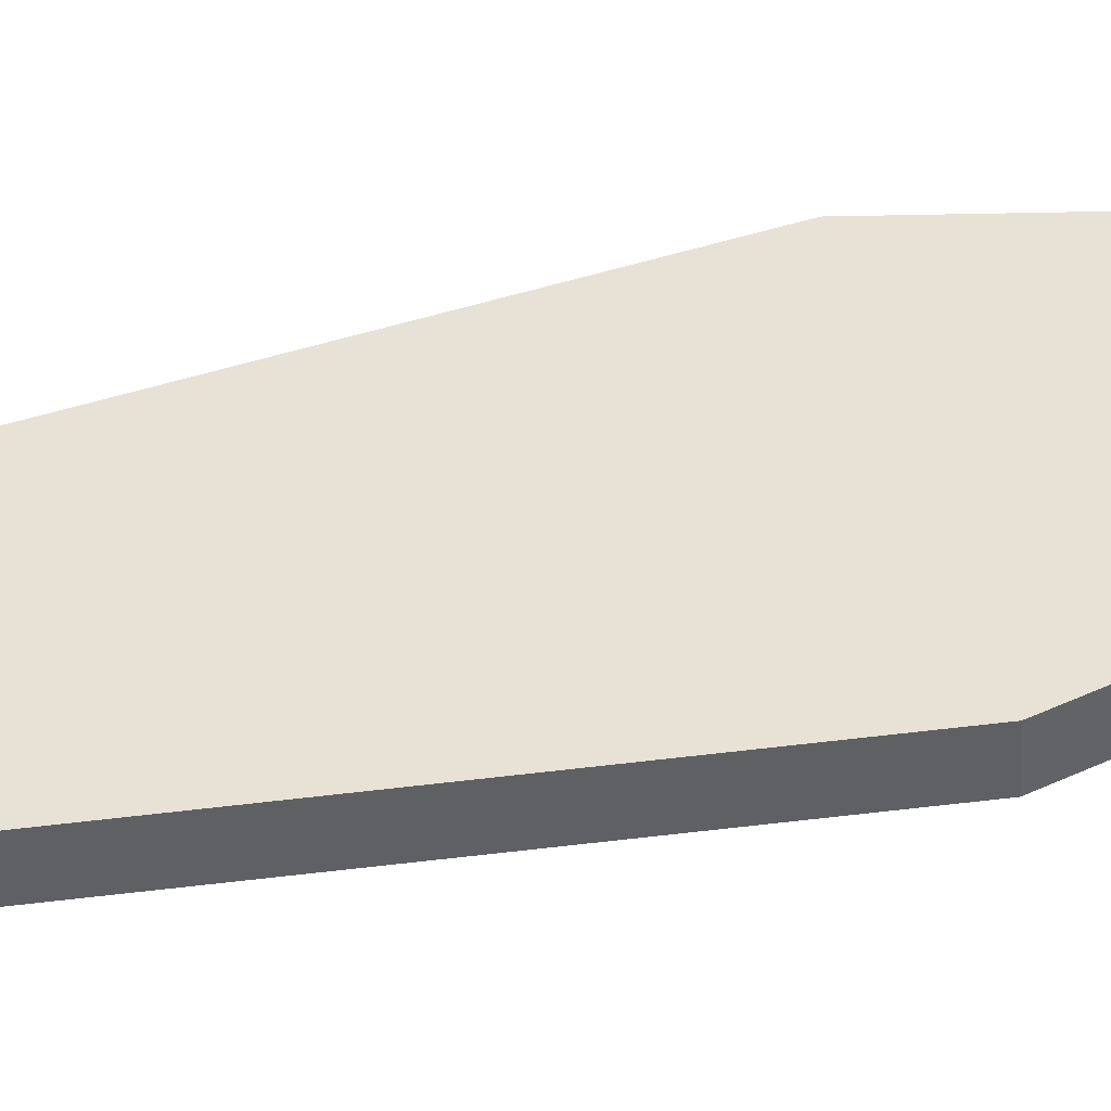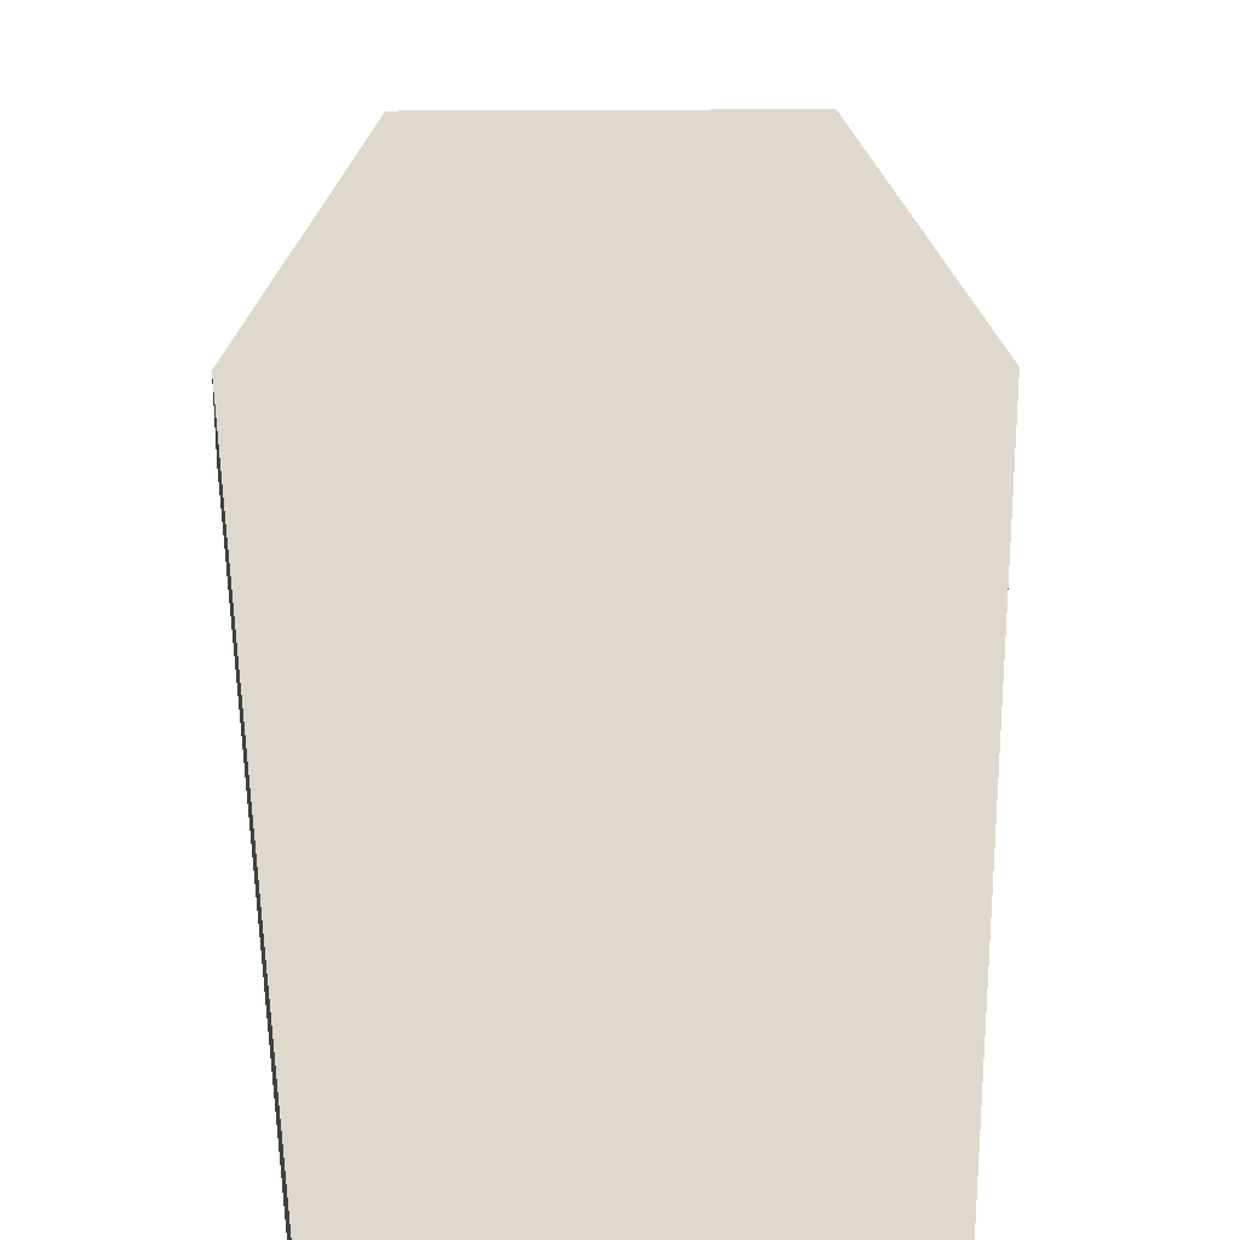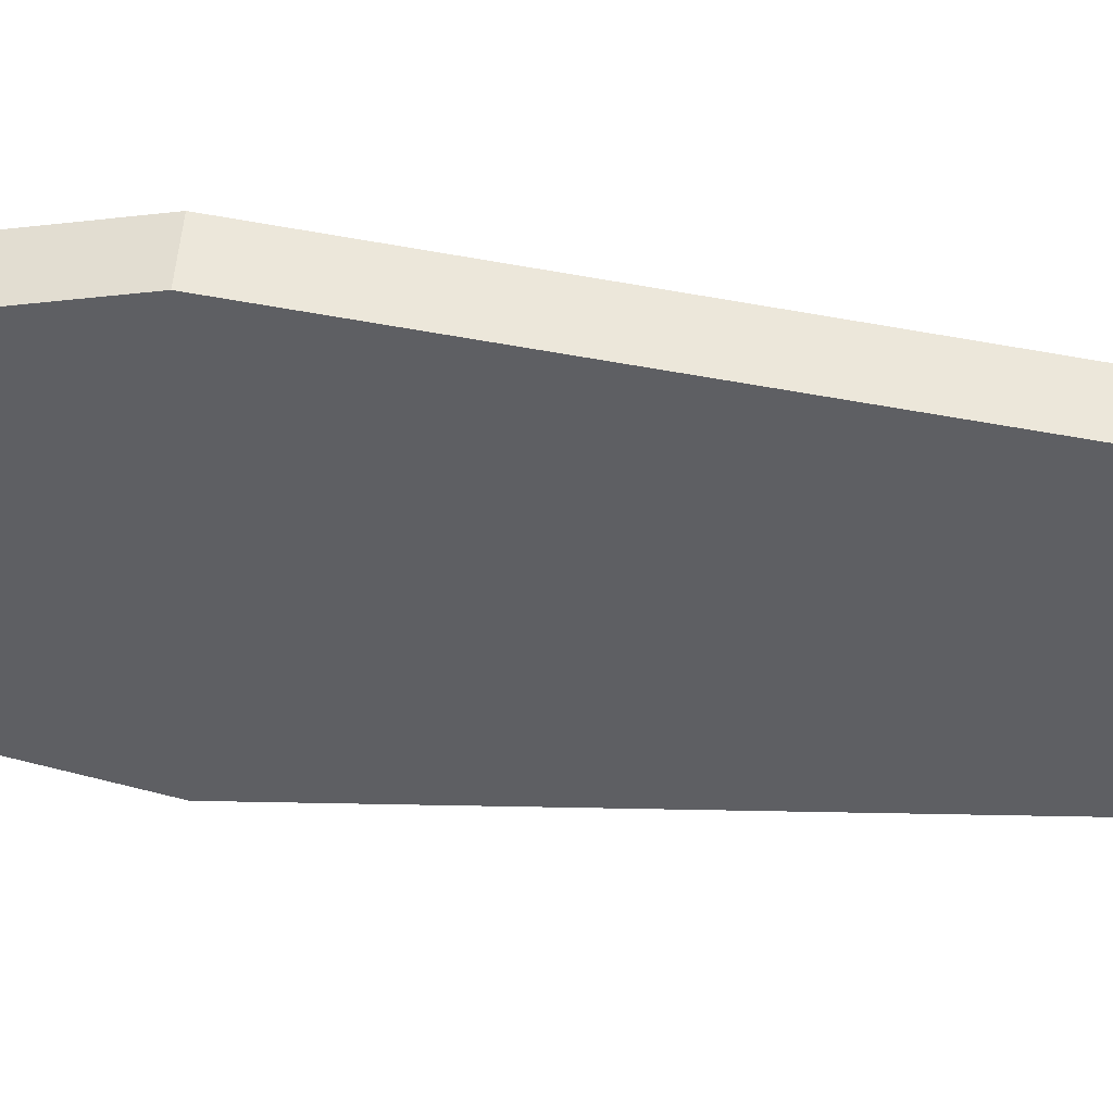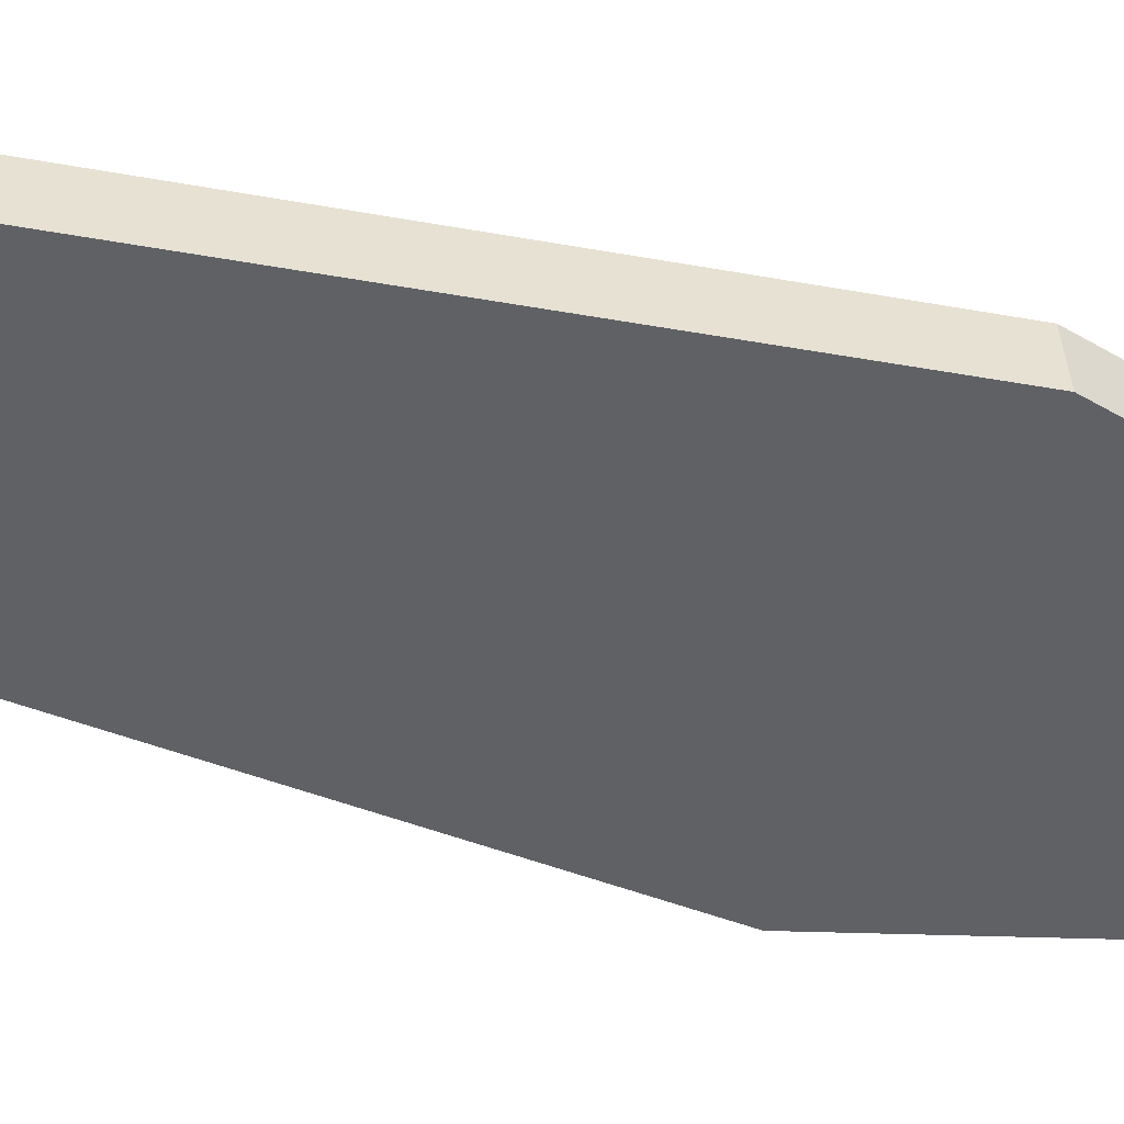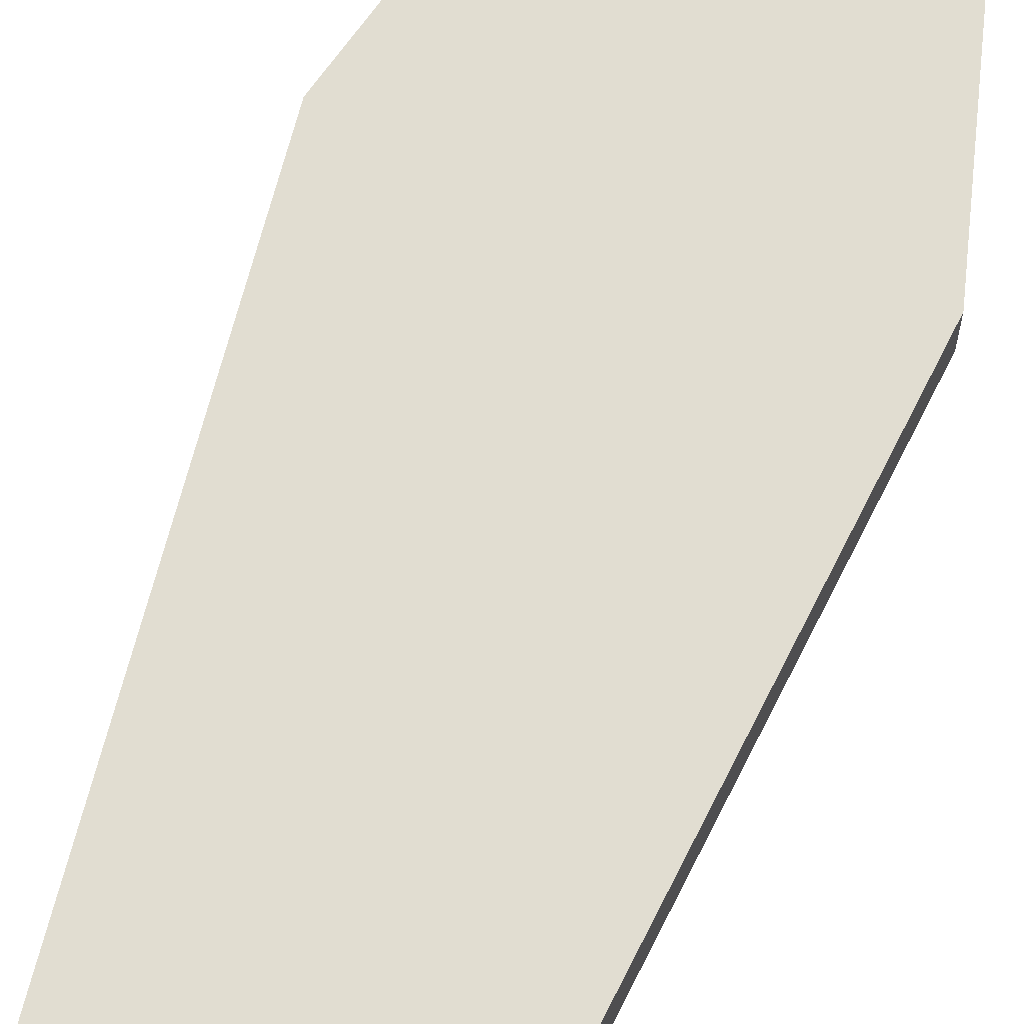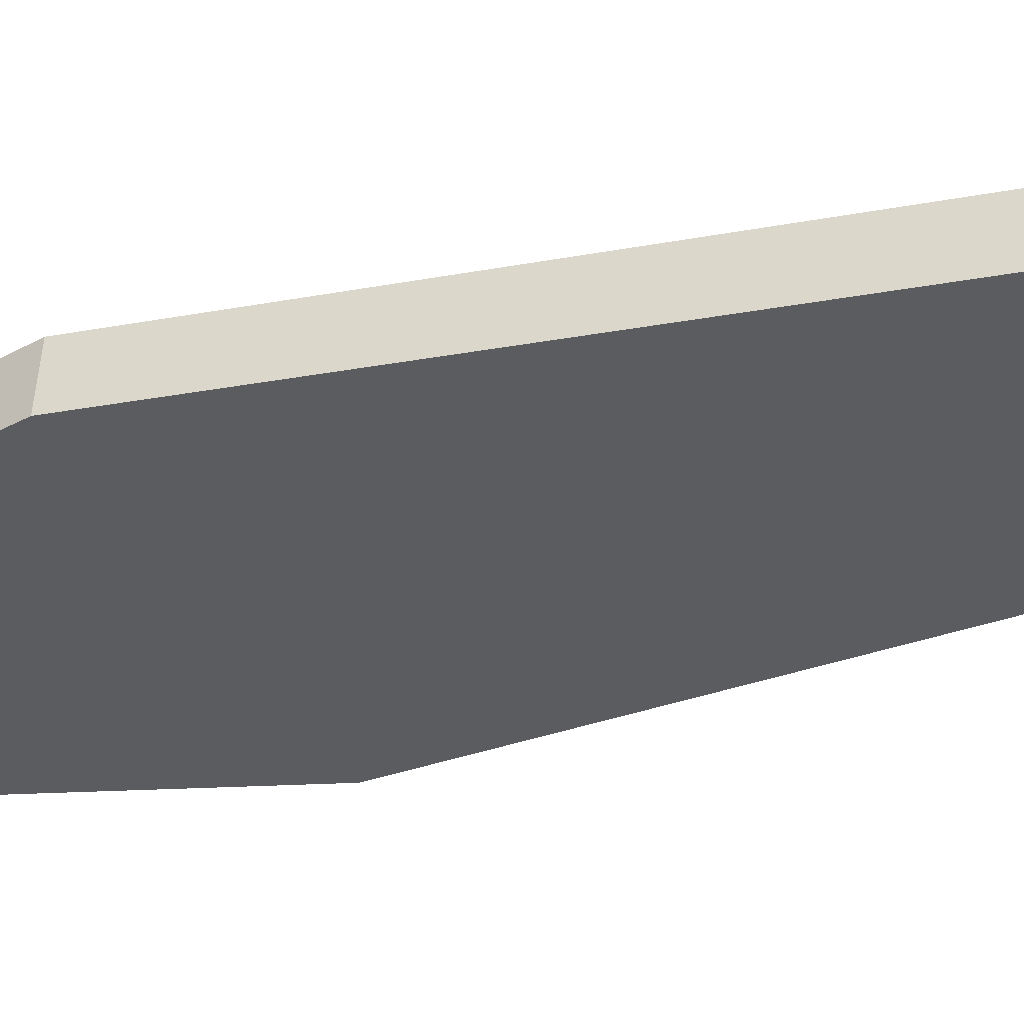
<metadata>
{"format":"obj","ext":"obj","renderer":"f3d","projection":"perspective","resolution":1024,"background":"white","views":[{"elev":42.7,"azim":78.9,"up":"+Y"},{"elev":28.2,"azim":-0.6,"up":"+Y"},{"elev":-40.6,"azim":-92.8,"up":"+Y"},{"elev":-49.5,"azim":69.6,"up":"+Y"},{"elev":64.6,"azim":20.7,"up":"+Y"},{"elev":-36.6,"azim":-65.9,"up":"+Y"}]}
</metadata>
<code>
g Converted object 0
v -0.7544 0.3169 0.01203
v -0.7544 -0.007102 -0.01062
v 0.7544 0.3169 0.01203
v 0.7544 -0.007102 -0.01062
v 1.214 0.6031 -4.081
v 1.214 0.2791 -4.103
v -1.214 0.6031 -4.081
v -1.214 0.2791 -4.103
v 0.7544 0.7279 -5.865
v 0.7544 0.4038 -5.887
v -0.7544 0.7279 -5.865
v -0.7544 0.4038 -5.887
v -1.214 0.6031 -4.081
v -1.214 0.2791 -4.103
v 1.214 0.6031 -4.081
v 1.214 0.2791 -4.103
f 1 2 3
f 2 4 3
f 3 4 5
f 4 6 5
f 7 8 1
f 8 2 1
f 7 1 5
f 1 3 5
f 2 8 4
f 8 6 4
f 9 10 11
f 10 12 11
f 11 12 13
f 12 14 13
f 15 16 9
f 16 10 9
f 15 9 13
f 9 11 13
f 10 16 12
f 16 14 12

</code>
